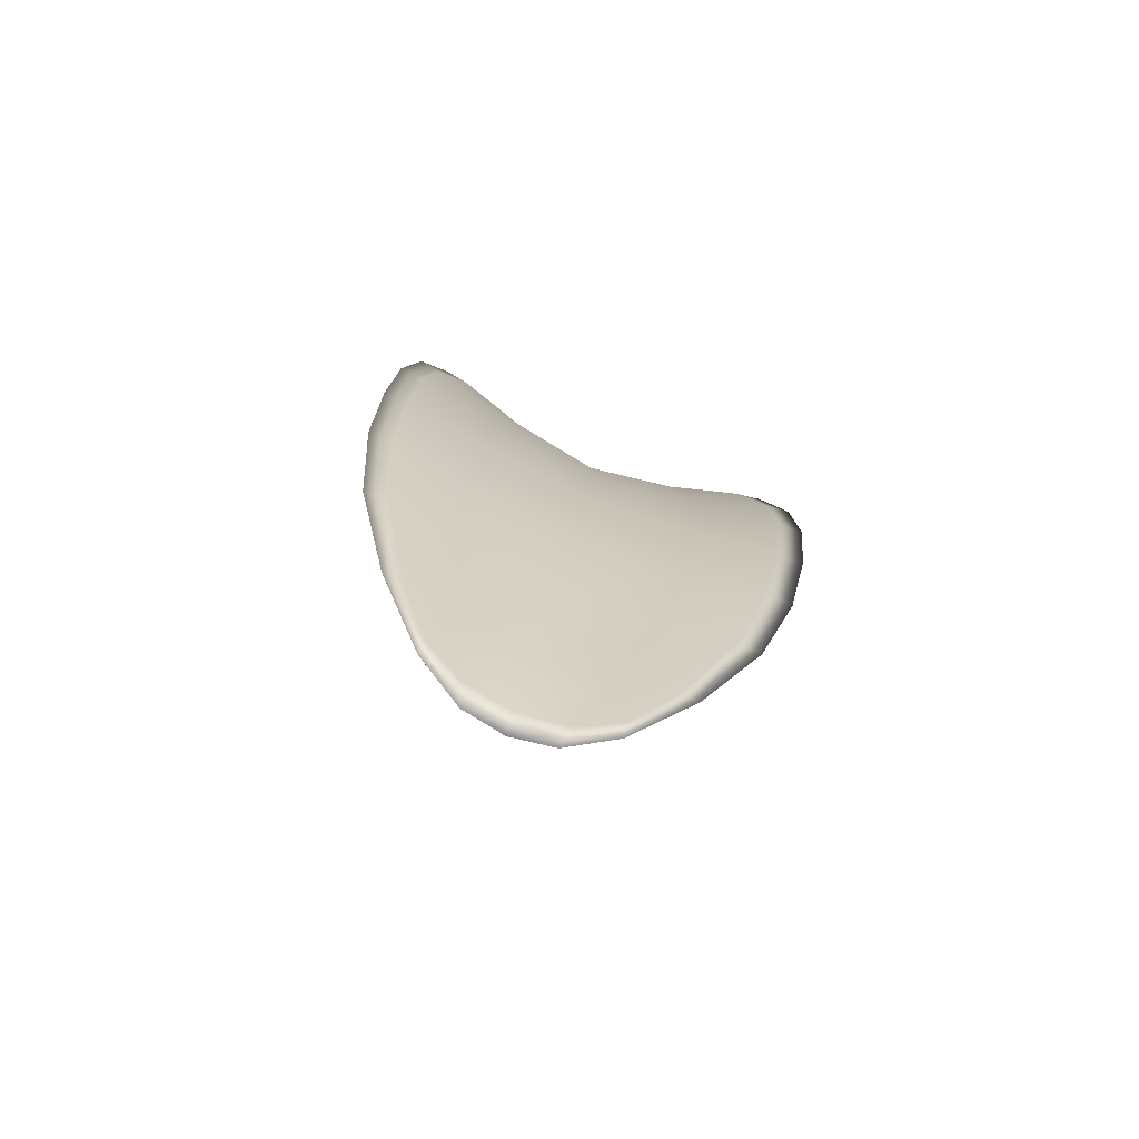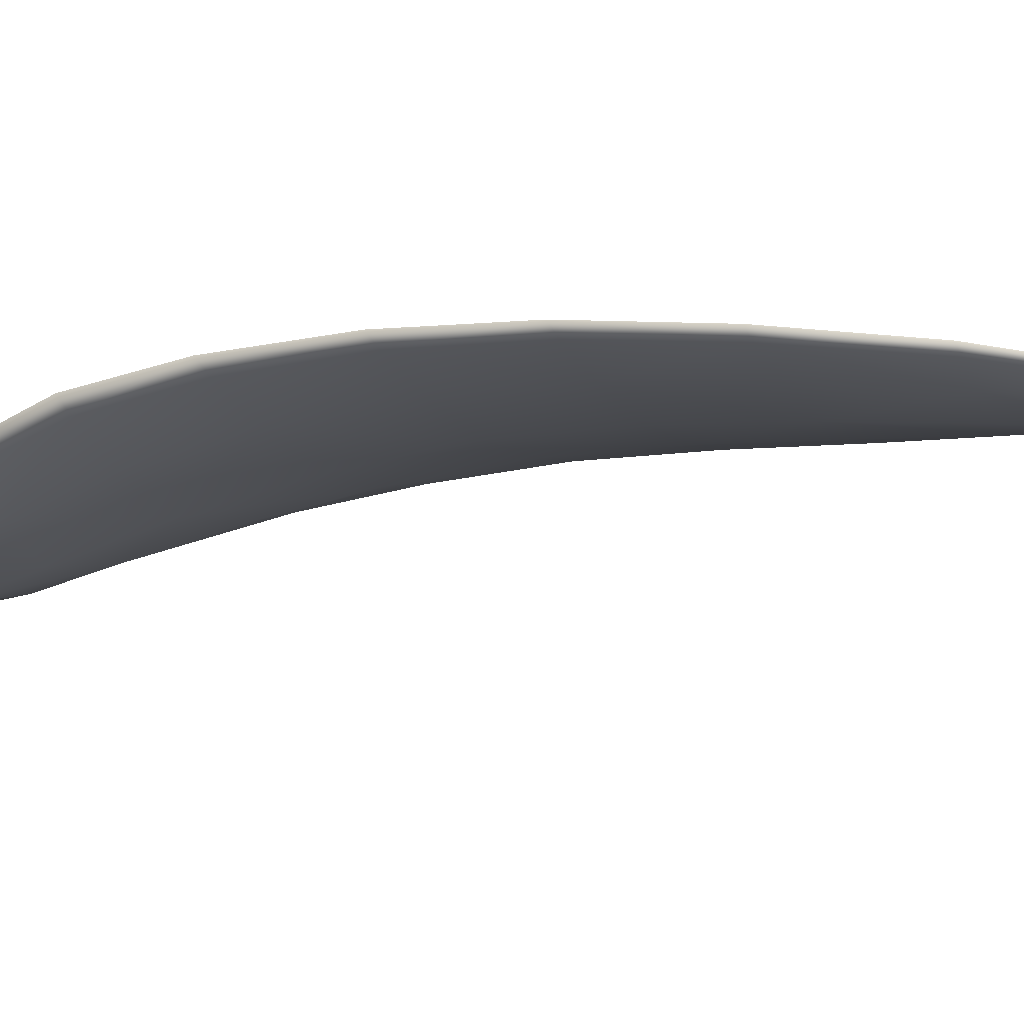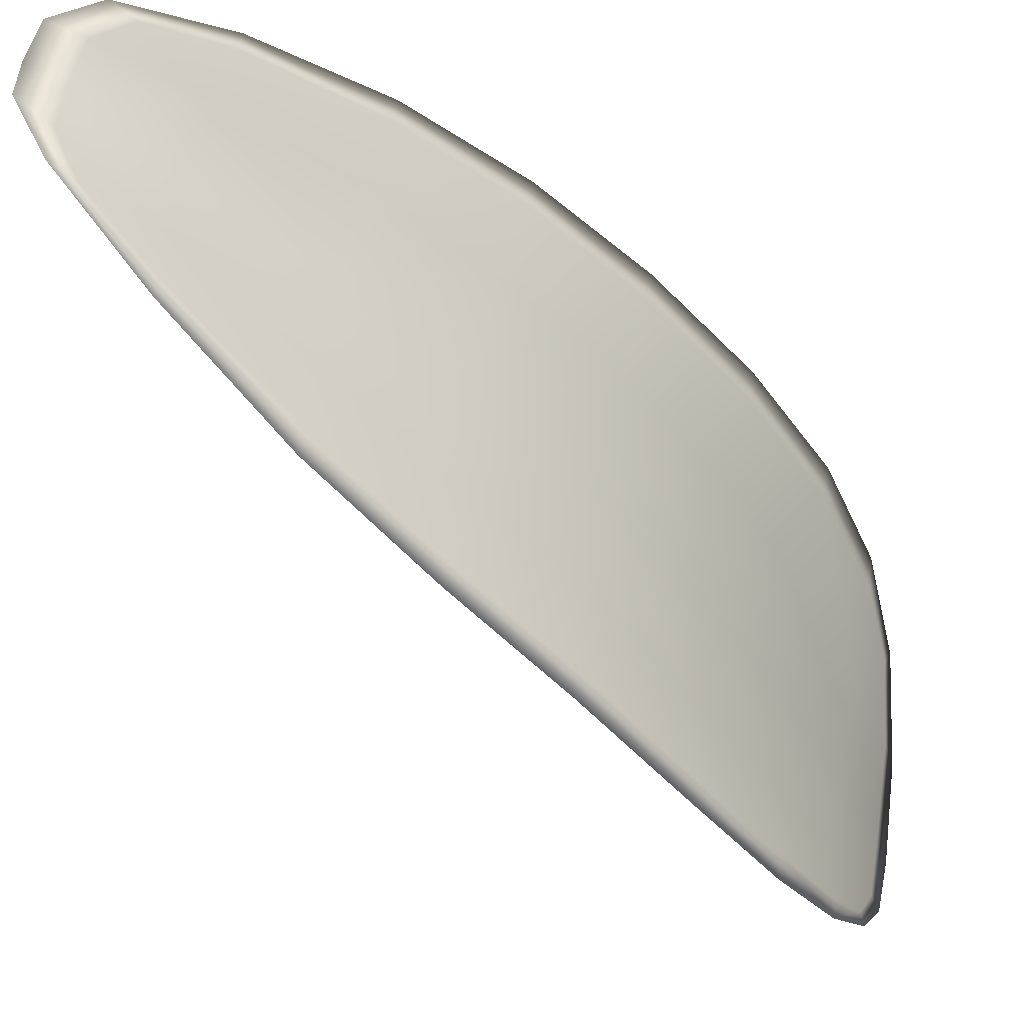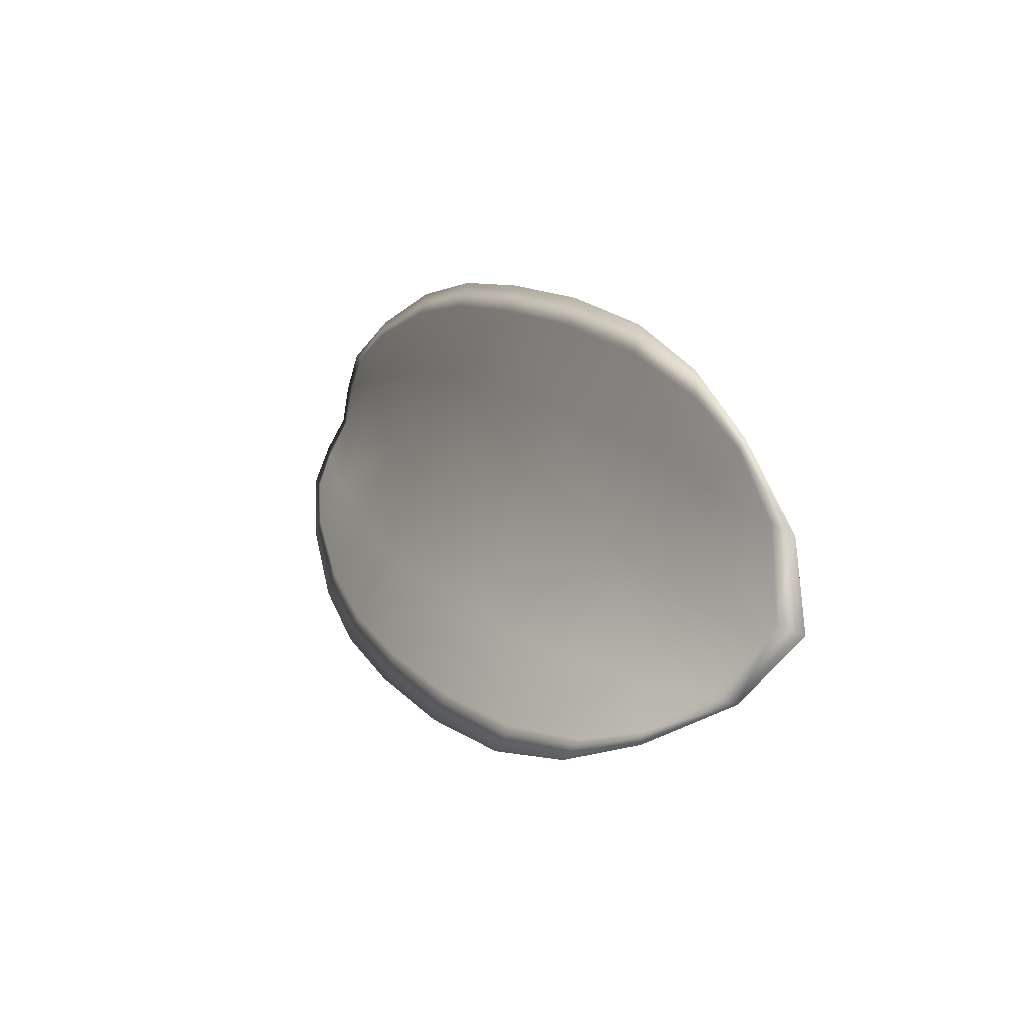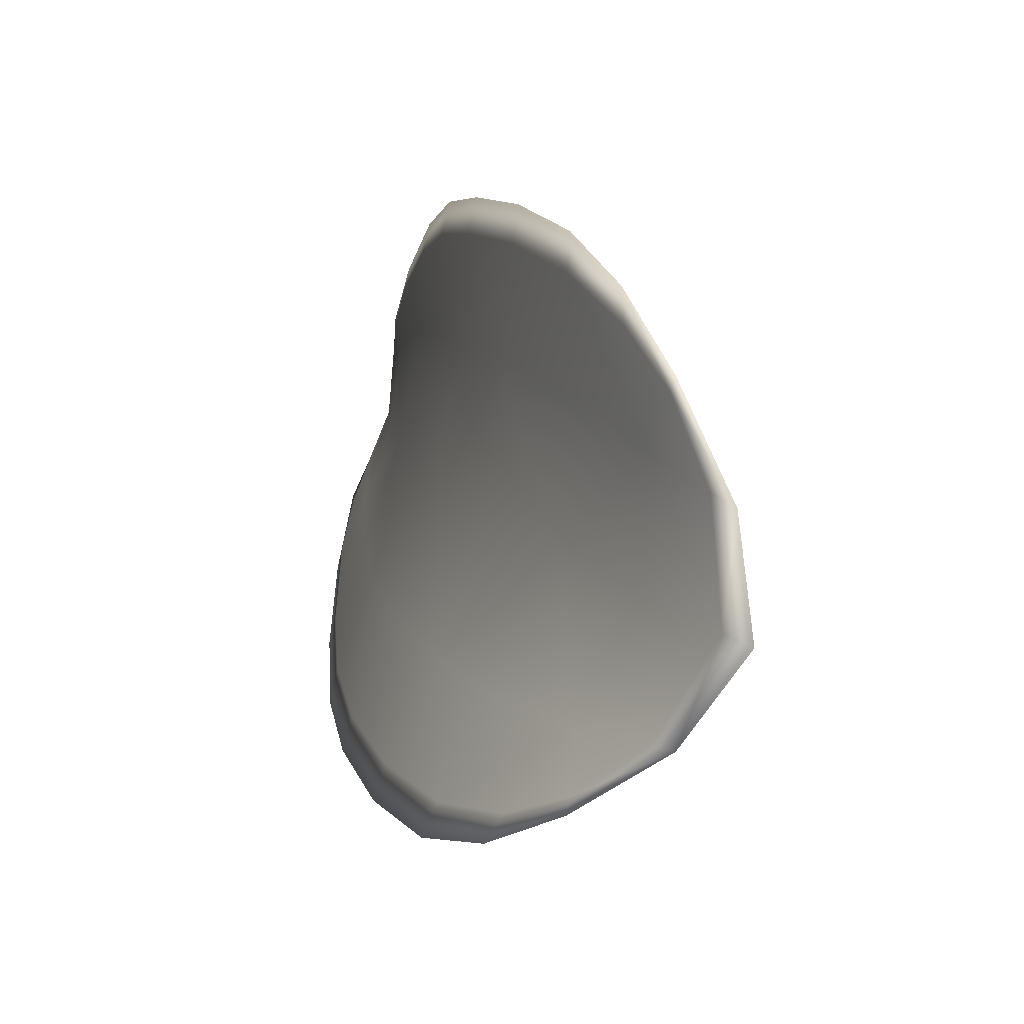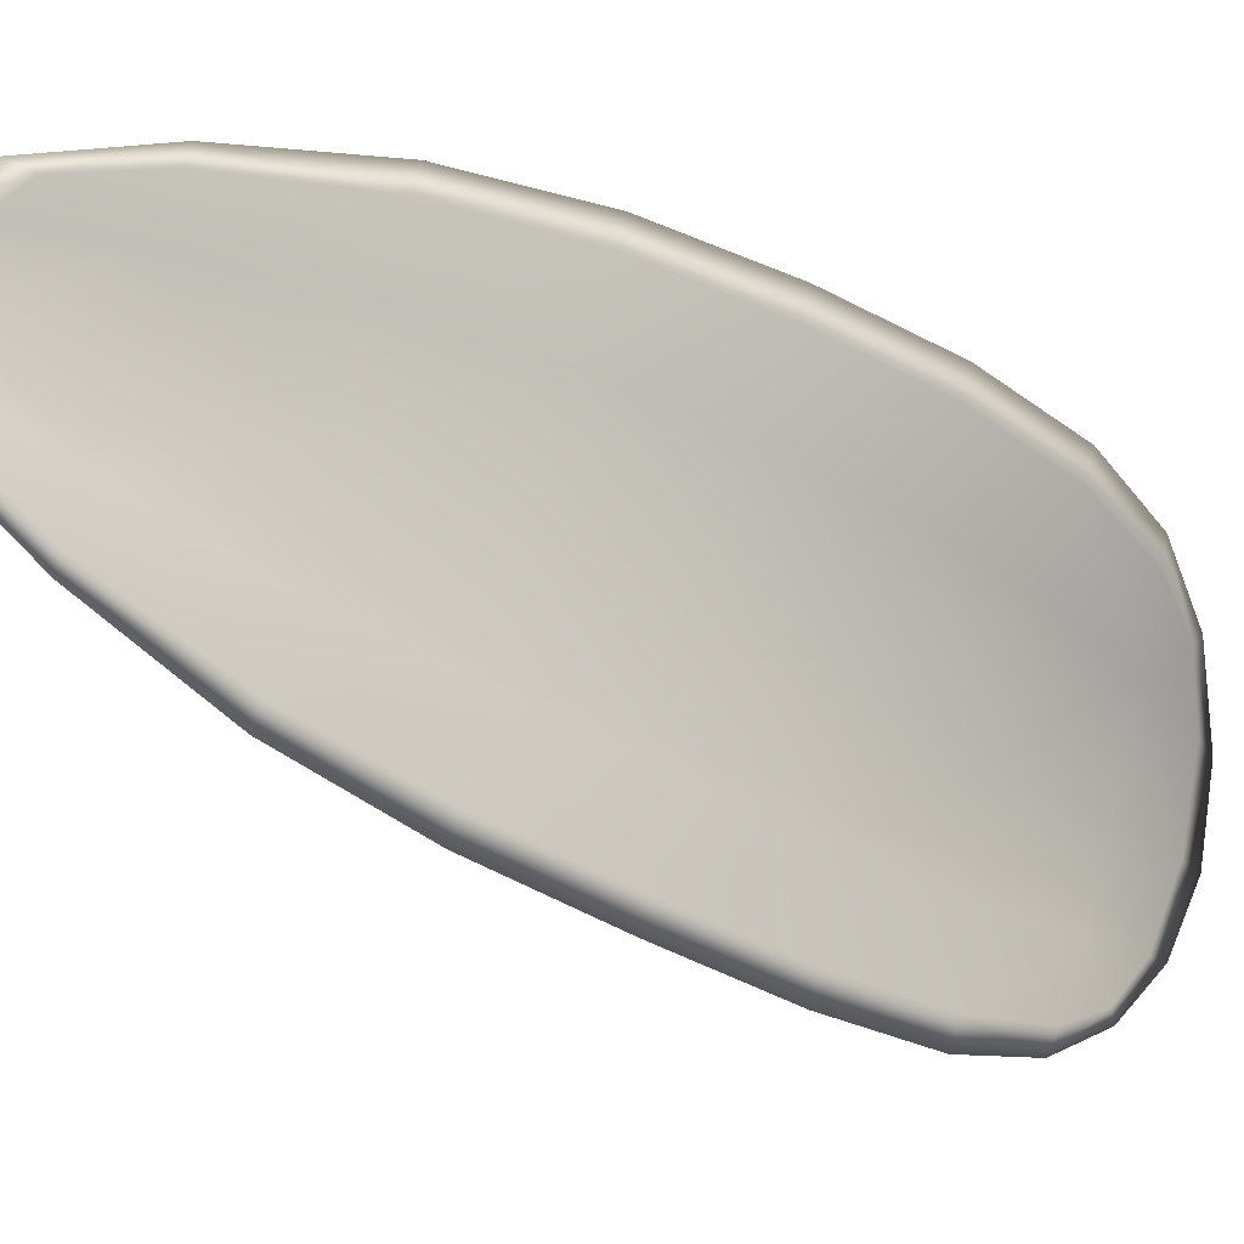
<metadata>
{"format":"obj","ext":"obj","renderer":"f3d","projection":"perspective","resolution":1024,"background":"white","views":[{"elev":-40.8,"azim":55.2,"up":"+Y"},{"elev":69.1,"azim":-61.2,"up":"+Z"},{"elev":-18.5,"azim":71.9,"up":"+Z"},{"elev":77.9,"azim":-179.5,"up":"+Y"},{"elev":-13.5,"azim":-166.4,"up":"+Z"},{"elev":3.5,"azim":87.5,"up":"+Z"}]}
</metadata>
<code>
v -2.374 0.7071 -1.157
v -2.375 0.7078 -1.155
v -2.373 0.7057 -1.154
v -2.372 0.7051 -1.156
v -2.371 0.7048 -1.158
v -2.373 0.7065 -1.158
v -2.374 0.7076 -1.158
v -2.375 0.7084 -1.157
v -2.376 0.7092 -1.156
v -2.375 0.7083 -1.153
v -2.375 0.7085 -1.151
v -2.374 0.7071 -1.15
v -2.374 0.7065 -1.152
v -2.376 0.7094 -1.154
v -2.376 0.7092 -1.152
v -2.369 0.699 -1.148
v -2.37 0.6996 -1.146
v -2.369 0.6967 -1.146
v -2.368 0.6962 -1.147
v -2.368 0.6956 -1.149
v -2.369 0.6983 -1.15
v -2.37 0.701 -1.151
v -2.371 0.7017 -1.149
v -2.371 0.7023 -1.147
v -2.368 0.6977 -1.152
v -2.367 0.6951 -1.151
v -2.366 0.6947 -1.152
v -2.367 0.6973 -1.154
v -2.368 0.7 -1.155
v -2.369 0.7004 -1.154
v -2.37 0.7029 -1.155
v -2.372 0.7034 -1.153
v -2.37 0.7025 -1.157
v -2.372 0.7042 -1.15
v -2.372 0.7049 -1.148
v -2.367 0.6932 -1.146
v -2.367 0.6936 -1.145
v -2.367 0.6918 -1.145
v -2.366 0.691 -1.146
v -2.366 0.6906 -1.147
v -2.367 0.6928 -1.148
v -2.366 0.6924 -1.149
v -2.366 0.6904 -1.148
v -2.365 0.6908 -1.149
v -2.366 0.6922 -1.15
v -2.374 0.7069 -1.157
v -2.375 0.7076 -1.155
v -2.377 0.7091 -1.156
v -2.375 0.7083 -1.157
v -2.374 0.7075 -1.158
v -2.373 0.7064 -1.158
v -2.371 0.7046 -1.158
v -2.372 0.705 -1.156
v -2.373 0.7056 -1.154
v -2.375 0.7081 -1.153
v -2.375 0.7084 -1.151
v -2.376 0.7091 -1.152
v -2.376 0.7093 -1.154
v -2.374 0.7063 -1.152
v -2.374 0.707 -1.15
v -2.37 0.6989 -1.148
v -2.37 0.6995 -1.146
v -2.371 0.7022 -1.147
v -2.371 0.7016 -1.149
v -2.37 0.7008 -1.151
v -2.369 0.6982 -1.15
v -2.368 0.6955 -1.149
v -2.368 0.6961 -1.147
v -2.369 0.6966 -1.146
v -2.368 0.6976 -1.152
v -2.369 0.7002 -1.154
v -2.368 0.6999 -1.155
v -2.367 0.6973 -1.154
v -2.366 0.6946 -1.152
v -2.367 0.6949 -1.151
v -2.371 0.7027 -1.155
v -2.372 0.7033 -1.153
v -2.37 0.7024 -1.157
v -2.372 0.7041 -1.15
v -2.372 0.7048 -1.148
v -2.367 0.6931 -1.146
v -2.367 0.6936 -1.145
v -2.367 0.6927 -1.148
v -2.366 0.6905 -1.147
v -2.366 0.6909 -1.146
v -2.367 0.6918 -1.145
v -2.366 0.6923 -1.149
v -2.366 0.6921 -1.15
v -2.365 0.6907 -1.149
v -2.366 0.6903 -1.148
v -2.367 0.6937 -1.145
v -2.366 0.6913 -1.145
v -2.369 0.6968 -1.145
v -2.367 0.6918 -1.145
v -2.366 0.6897 -1.148
v -2.365 0.6902 -1.149
v -2.366 0.6899 -1.147
v -2.365 0.6907 -1.149
v -2.372 0.7063 -1.158
v -2.374 0.7076 -1.158
v -2.371 0.7046 -1.158
v -2.374 0.7075 -1.158
v -2.377 0.7098 -1.154
v -2.376 0.7094 -1.152
v -2.377 0.7096 -1.156
v -2.376 0.7091 -1.152
v -2.375 0.7086 -1.151
v -2.374 0.7072 -1.149
v -2.366 0.6902 -1.146
v -2.365 0.692 -1.151
v -2.366 0.6946 -1.153
v -2.376 0.7088 -1.158
v -2.369 0.7024 -1.157
v -2.368 0.6998 -1.156
v -2.372 0.7051 -1.148
v -2.371 0.7025 -1.147
v -2.37 0.6998 -1.146
v -2.367 0.6972 -1.155
f 1 2 3
f 1 3 4
f 1 4 5
f 1 5 6
f 1 6 7
f 1 7 8
f 1 8 9
f 1 9 2
f 10 11 12
f 10 12 13
f 10 13 3
f 10 3 2
f 10 2 9
f 10 9 14
f 10 14 15
f 10 15 11
f 16 17 18
f 16 18 19
f 16 19 20
f 16 20 21
f 16 21 22
f 16 22 23
f 16 23 24
f 16 24 17
f 25 21 20
f 25 20 26
f 25 26 27
f 25 27 28
f 25 28 29
f 25 29 30
f 25 30 22
f 25 22 21
f 31 32 22
f 31 22 30
f 31 30 29
f 31 29 33
f 31 33 5
f 31 5 4
f 31 4 3
f 31 3 32
f 34 35 24
f 34 24 23
f 34 23 22
f 34 22 32
f 34 32 3
f 34 3 13
f 34 13 12
f 34 12 35
f 36 37 38
f 36 38 39
f 36 39 40
f 36 40 41
f 36 41 20
f 36 20 19
f 36 19 18
f 36 18 37
f 42 41 40
f 42 40 43
f 42 43 44
f 42 44 45
f 42 45 27
f 42 27 26
f 42 26 20
f 42 20 41
f 46 47 48
f 46 48 49
f 46 49 50
f 46 50 51
f 46 51 52
f 46 52 53
f 46 53 54
f 46 54 47
f 55 56 57
f 55 57 58
f 55 58 48
f 55 48 47
f 55 47 54
f 55 54 59
f 55 59 60
f 55 60 56
f 61 62 63
f 61 63 64
f 61 64 65
f 61 65 66
f 61 66 67
f 61 67 68
f 61 68 69
f 61 69 62
f 70 66 65
f 70 65 71
f 70 71 72
f 70 72 73
f 70 73 74
f 70 74 75
f 70 75 67
f 70 67 66
f 76 77 54
f 76 54 53
f 76 53 52
f 76 52 78
f 76 78 72
f 76 72 71
f 76 71 65
f 76 65 77
f 79 80 60
f 79 60 59
f 79 59 54
f 79 54 77
f 79 77 65
f 79 65 64
f 79 64 63
f 79 63 80
f 81 82 69
f 81 69 68
f 81 68 67
f 81 67 83
f 81 83 84
f 81 84 85
f 81 85 86
f 81 86 82
f 87 83 67
f 87 67 75
f 87 75 74
f 87 74 88
f 87 88 89
f 87 89 90
f 87 90 84
f 87 84 83
f 91 92 38
f 91 38 37
f 91 37 18
f 91 18 93
f 91 93 69
f 91 69 82
f 91 82 94
f 91 94 92
f 95 96 44
f 95 44 43
f 95 43 40
f 95 40 97
f 95 97 84
f 95 84 90
f 95 90 98
f 95 98 96
f 99 100 7
f 99 7 6
f 99 6 5
f 99 5 101
f 99 101 52
f 99 52 51
f 99 51 102
f 99 102 100
f 103 104 15
f 103 15 14
f 103 14 9
f 103 9 105
f 103 105 48
f 103 48 58
f 103 58 106
f 103 106 104
f 107 108 12
f 107 12 11
f 107 11 15
f 107 15 104
f 107 104 106
f 107 106 56
f 107 56 60
f 107 60 108
f 109 97 40
f 109 40 39
f 109 39 38
f 109 38 92
f 109 92 94
f 109 94 85
f 109 85 84
f 109 84 97
f 110 111 27
f 110 27 45
f 110 45 44
f 110 44 96
f 110 96 98
f 110 98 88
f 110 88 74
f 110 74 111
f 112 105 9
f 112 9 8
f 112 8 7
f 112 7 100
f 112 100 102
f 112 102 49
f 112 49 48
f 112 48 105
f 113 101 5
f 113 5 33
f 113 33 29
f 113 29 114
f 113 114 72
f 113 72 78
f 113 78 52
f 113 52 101
f 115 116 24
f 115 24 35
f 115 35 12
f 115 12 108
f 115 108 60
f 115 60 80
f 115 80 63
f 115 63 116
f 117 93 18
f 117 18 17
f 117 17 24
f 117 24 116
f 117 116 63
f 117 63 62
f 117 62 69
f 117 69 93
f 118 114 29
f 118 29 28
f 118 28 27
f 118 27 111
f 118 111 74
f 118 74 73
f 118 73 72
f 118 72 114

</code>
